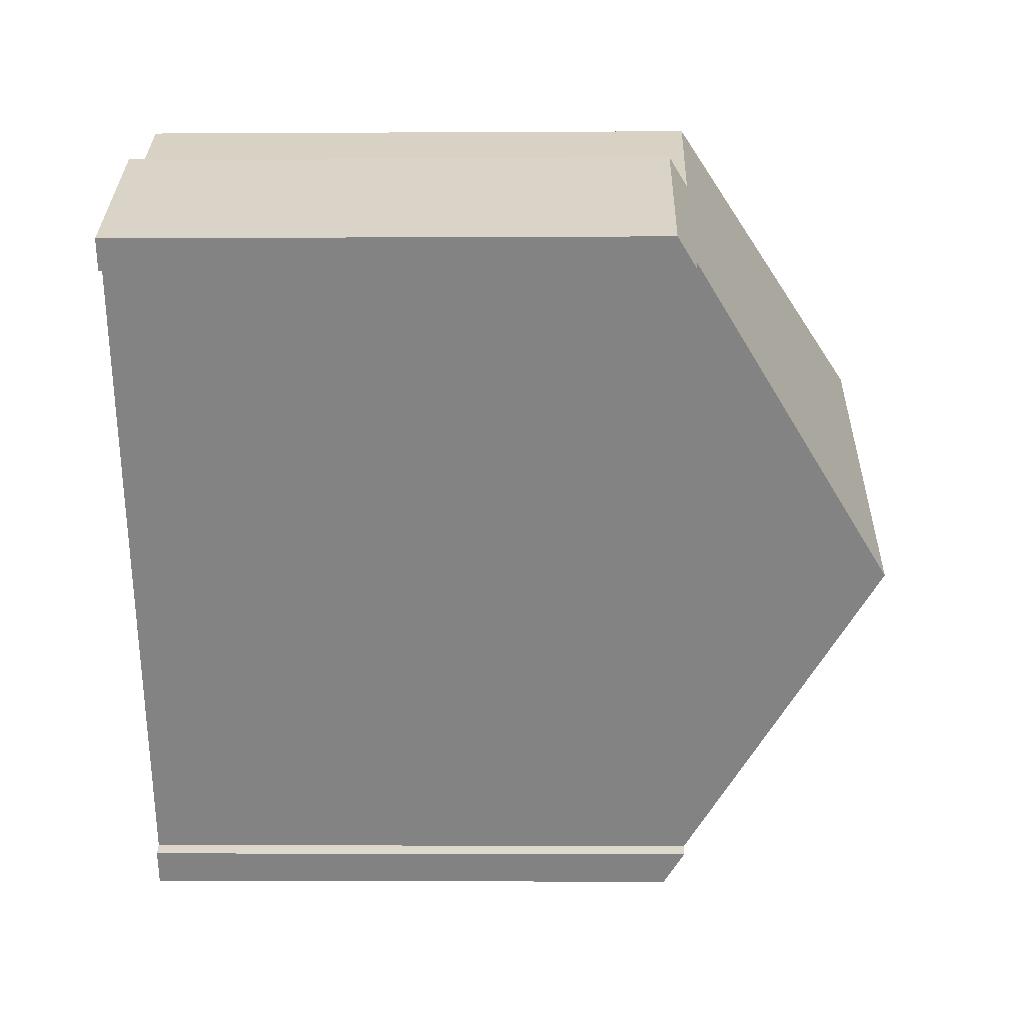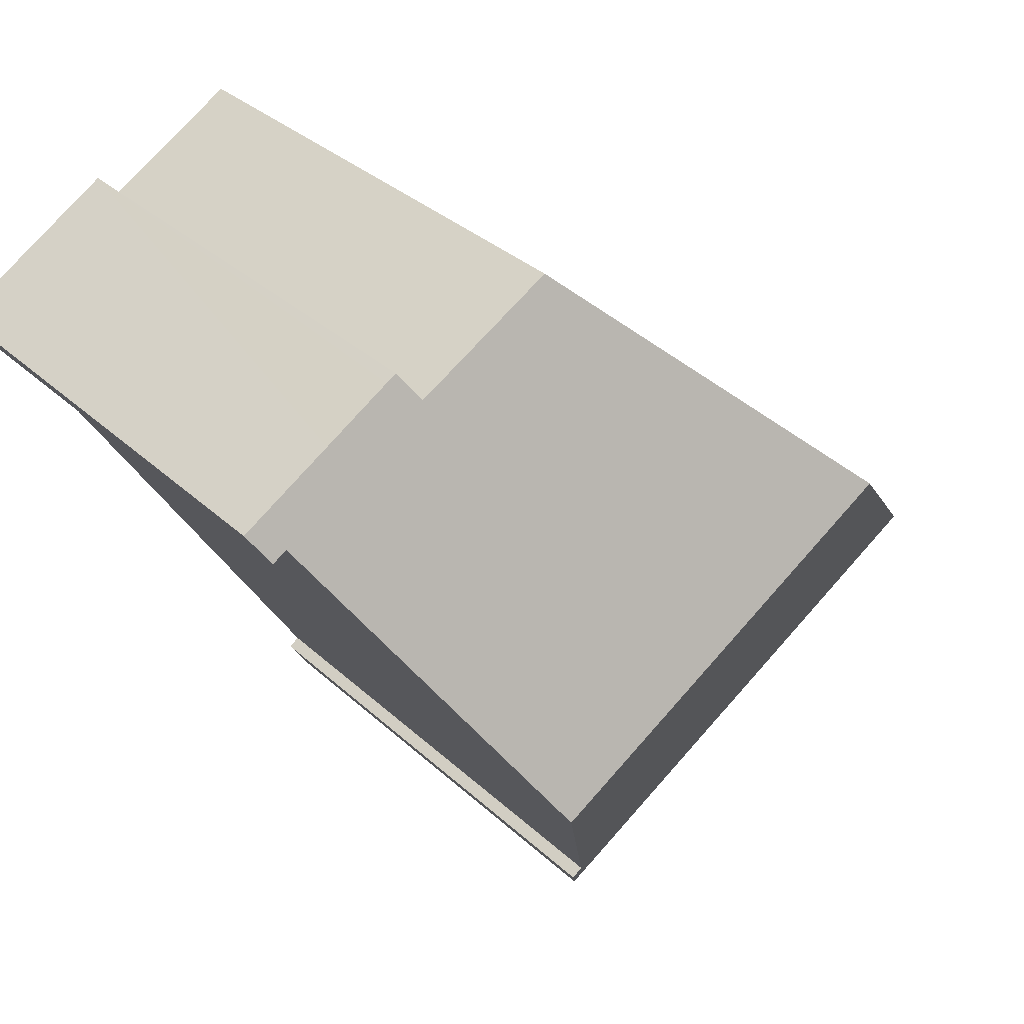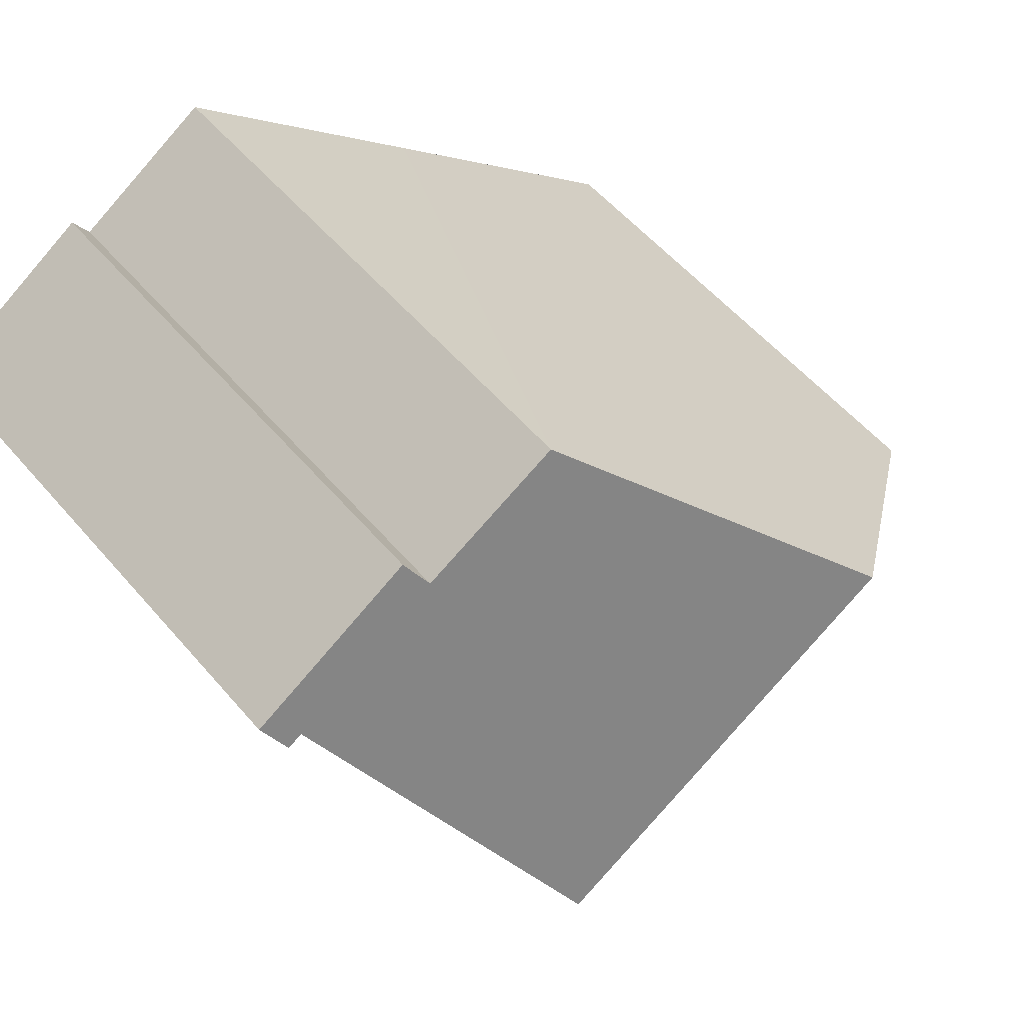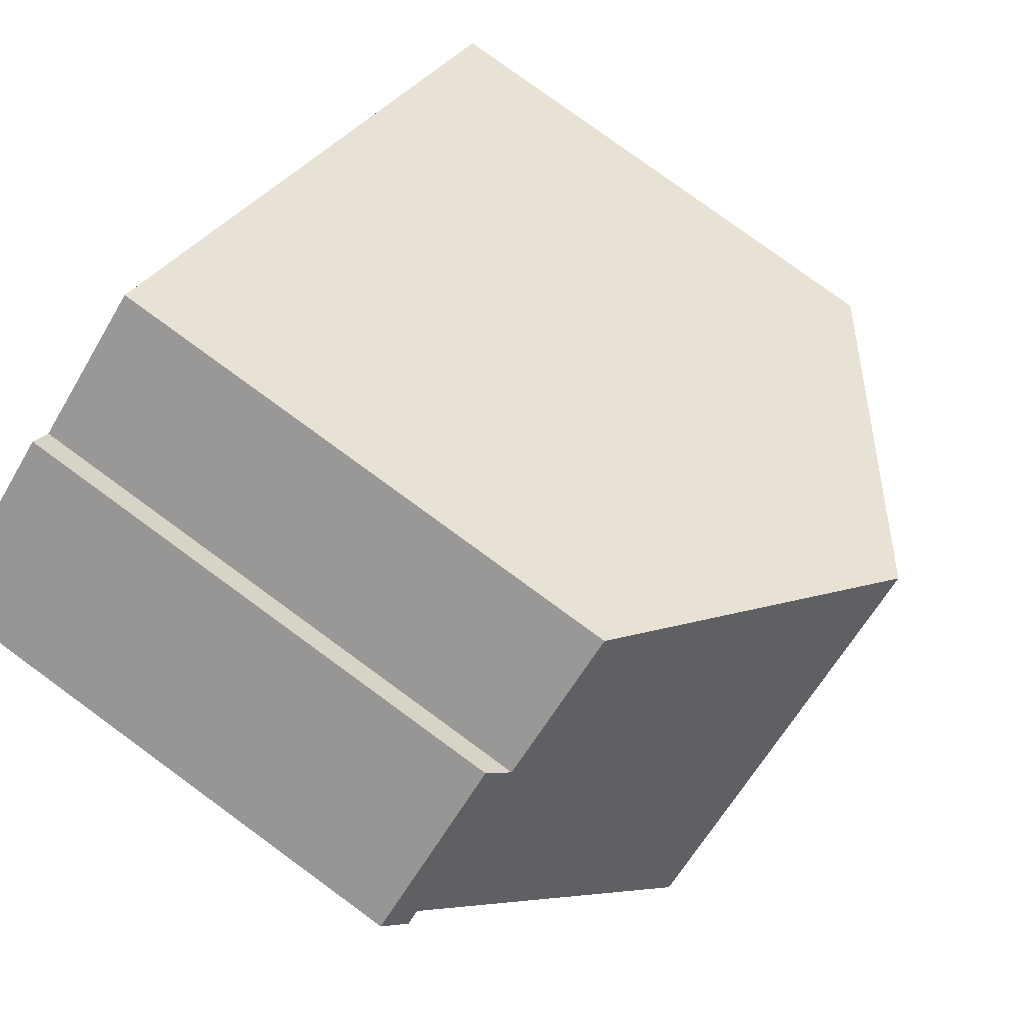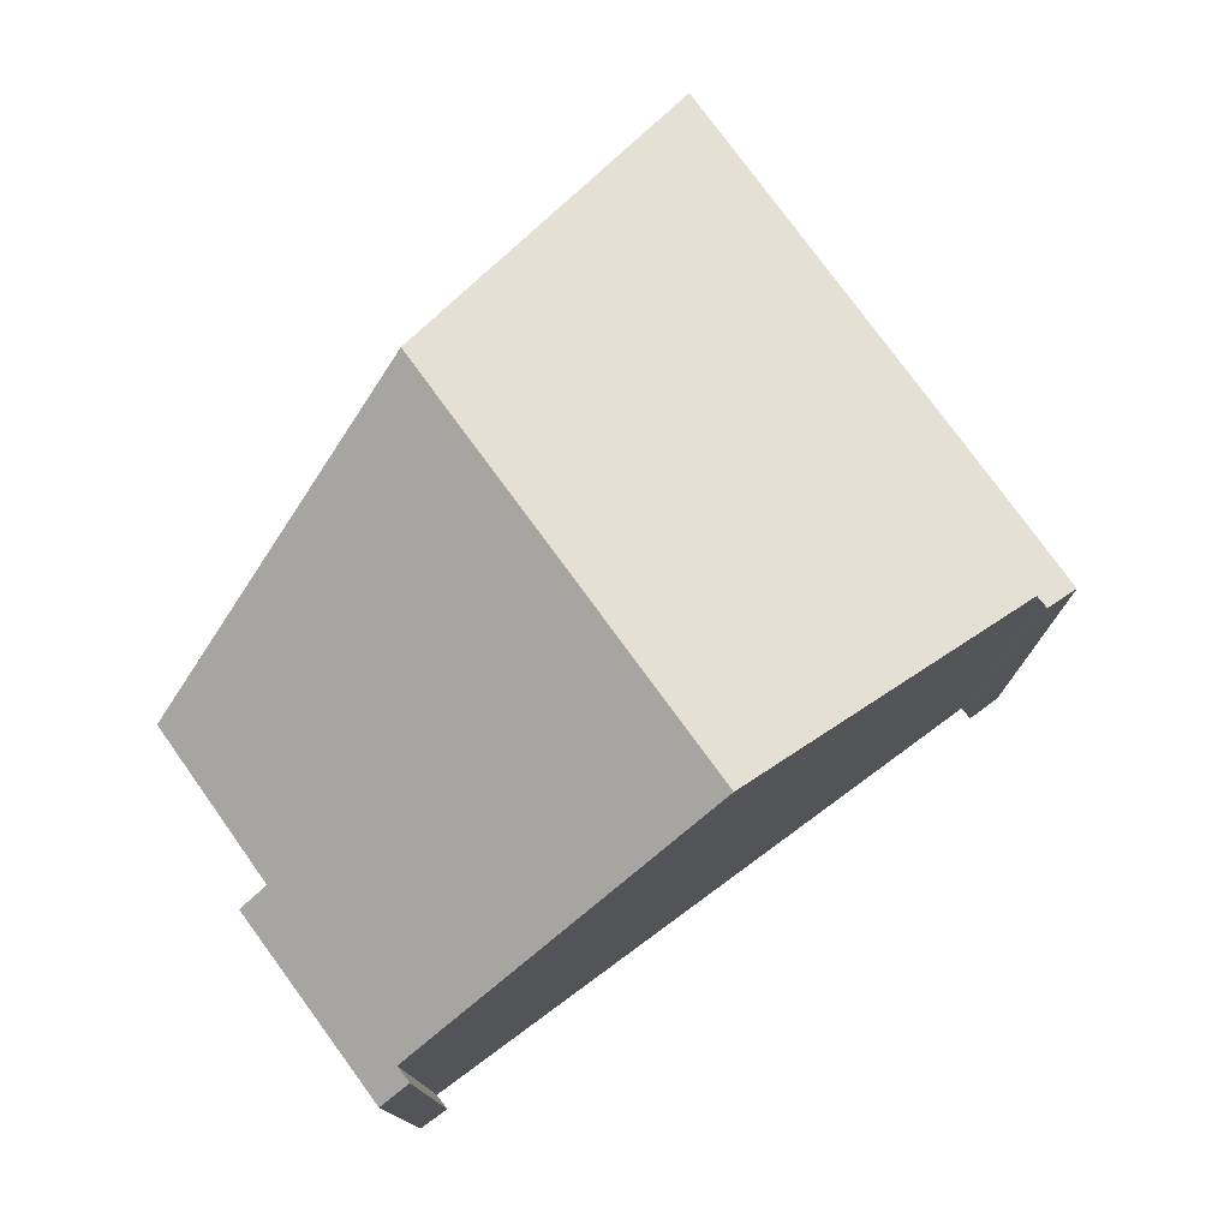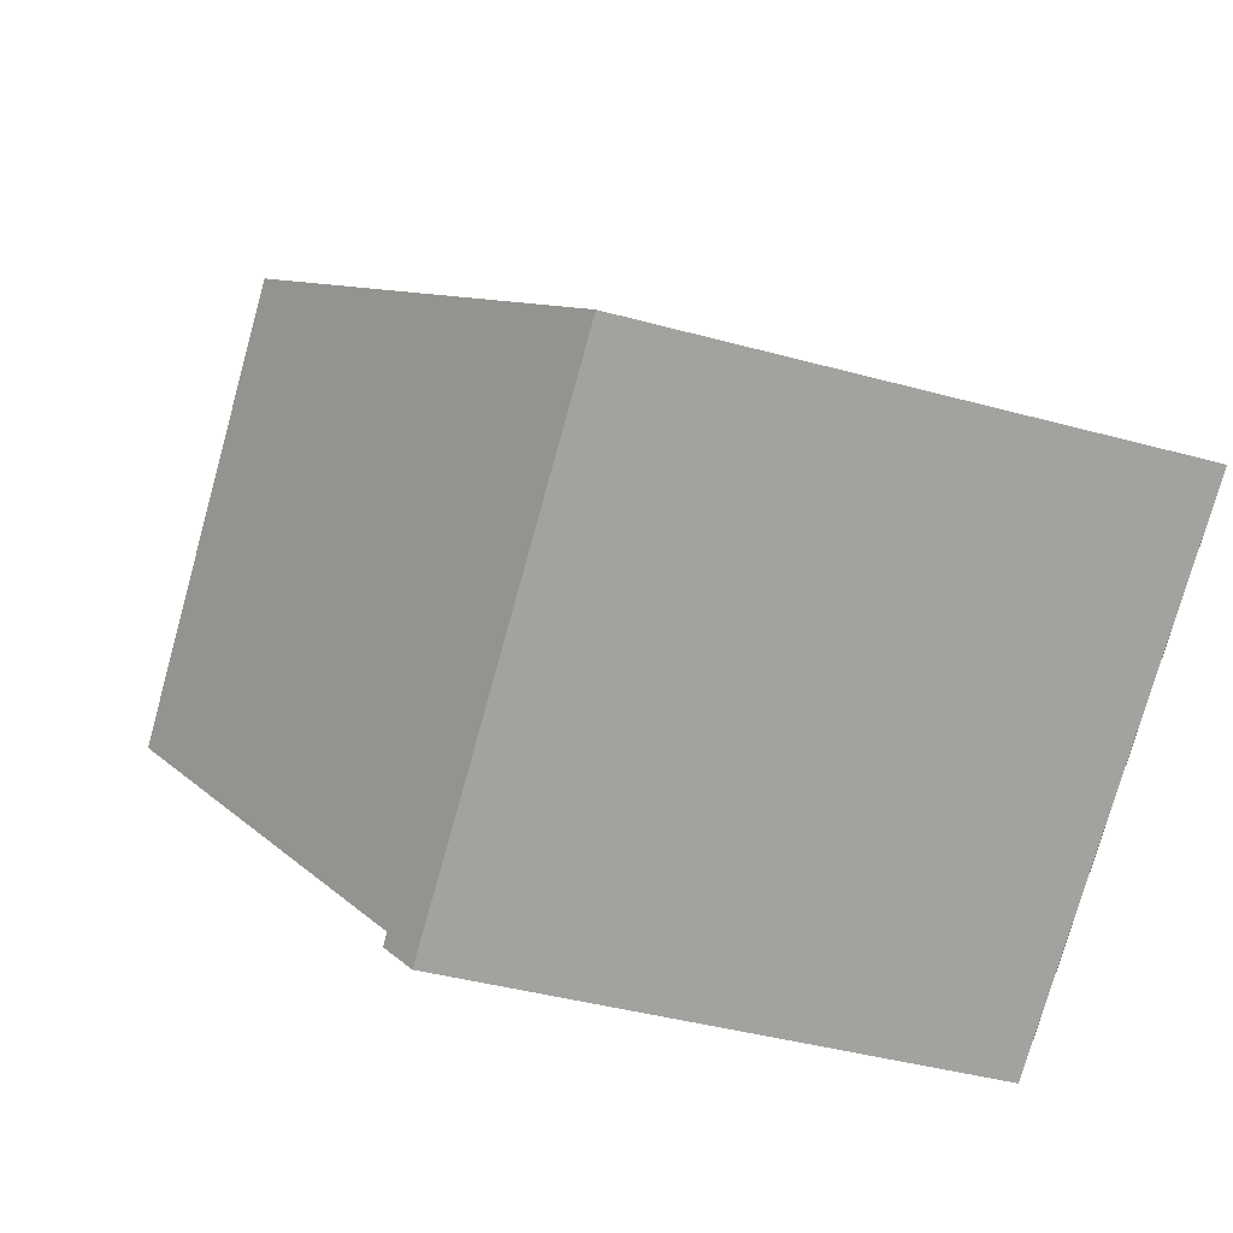
<metadata>
{"format":"obj","ext":"obj","renderer":"f3d","projection":"perspective","resolution":1024,"background":"white","views":[{"elev":-3.3,"azim":91.2,"up":"+Z"},{"elev":32.6,"azim":141.7,"up":"+Z"},{"elev":55.2,"azim":140.3,"up":"+Z"},{"elev":79.9,"azim":126.1,"up":"+Z"},{"elev":78.3,"azim":85.9,"up":"+Y"},{"elev":-41.5,"azim":-108.4,"up":"+Z"}]}
</metadata>
<code>
v  0.425 9.77 0.389
v  6.467 9.449 -4.069
v  0 9.449 5.786e-16
v  4.984 13.21 4.553
v  11.62 13.21 0.376
v  6.492 9.449 -4.085
v  8.506 9.83 -4.572
v  8.164 9.454 -5.126
v  8.224 9.454 -5.163
v  8.705 9.824 -4.71
v  8.362 9.455 -5.249
v  9.514 9.791 8.69
v  12.02 9.761 7.176
v  12.31 9.443 7.64
v  12.5 9.443 7.523
v  13.7 9.442 6.769
v  14.79 9.772 5.409
v  15.36 9.439 5.731
v  15.05 9.773 5.241
v  0 0 0
v  4.984 -2.788e-16 4.553
v  9.514 -5.321e-16 8.69
v  0.425 -2.382e-17 0.389
v  12.02 -4.394e-16 7.176
v  12.31 -4.678e-16 7.64
v  12.5 -4.607e-16 7.523
v  15.36 -3.509e-16 5.731
v  13.7 -4.145e-16 6.769
v  8.506 2.8e-16 -4.572
v  8.705 2.884e-16 -4.71
v  15.05 -3.209e-16 5.241
v  14.79 -3.312e-16 5.409
v  11.62 -2.302e-17 0.376
v  8.362 3.214e-16 -5.249
v  8.224 3.161e-16 -5.163
v  8.164 3.139e-16 -5.126
v  6.467 2.492e-16 -4.069
v  6.492 2.501e-16 -4.085
g defaultobject
f 1 2 3
f 2 1 4
f 2 4 5
f 2 5 6
f 6 5 7
f 6 7 8
f 7 9 8
f 9 7 10
f 9 10 11
f 12 5 4
f 5 12 13
f 5 13 14
f 5 14 15
f 5 15 16
f 5 16 17
f 17 16 18
f 17 18 19
f 20 1 3
f 1 20 4
f 4 20 12
f 12 20 21
f 12 21 22
f 21 20 23
f 24 14 13
f 14 24 25
f 22 13 12
f 13 22 24
f 25 15 14
f 15 25 16
f 16 25 18
f 18 25 26
f 18 26 27
f 27 26 28
f 29 10 7
f 10 29 30
f 18 31 19
f 31 18 27
f 32 5 17
f 5 32 7
f 7 32 29
f 29 32 33
f 30 11 10
f 11 30 34
f 31 17 19
f 17 31 32
f 34 9 11
f 9 34 8
f 8 34 6
f 6 34 2
f 2 34 3
f 3 34 20
f 20 34 35
f 20 35 36
f 20 36 37
f 37 36 38
f 27 32 31
f 28 24 27
f 24 28 25
f 25 28 26
f 30 35 34
f 35 30 36
f 36 30 38
f 38 30 37
f 37 30 20
f 20 30 29
f 20 29 33
f 20 33 23
f 23 33 21
f 21 33 32
f 21 32 22
f 22 32 24
f 24 32 27

</code>
